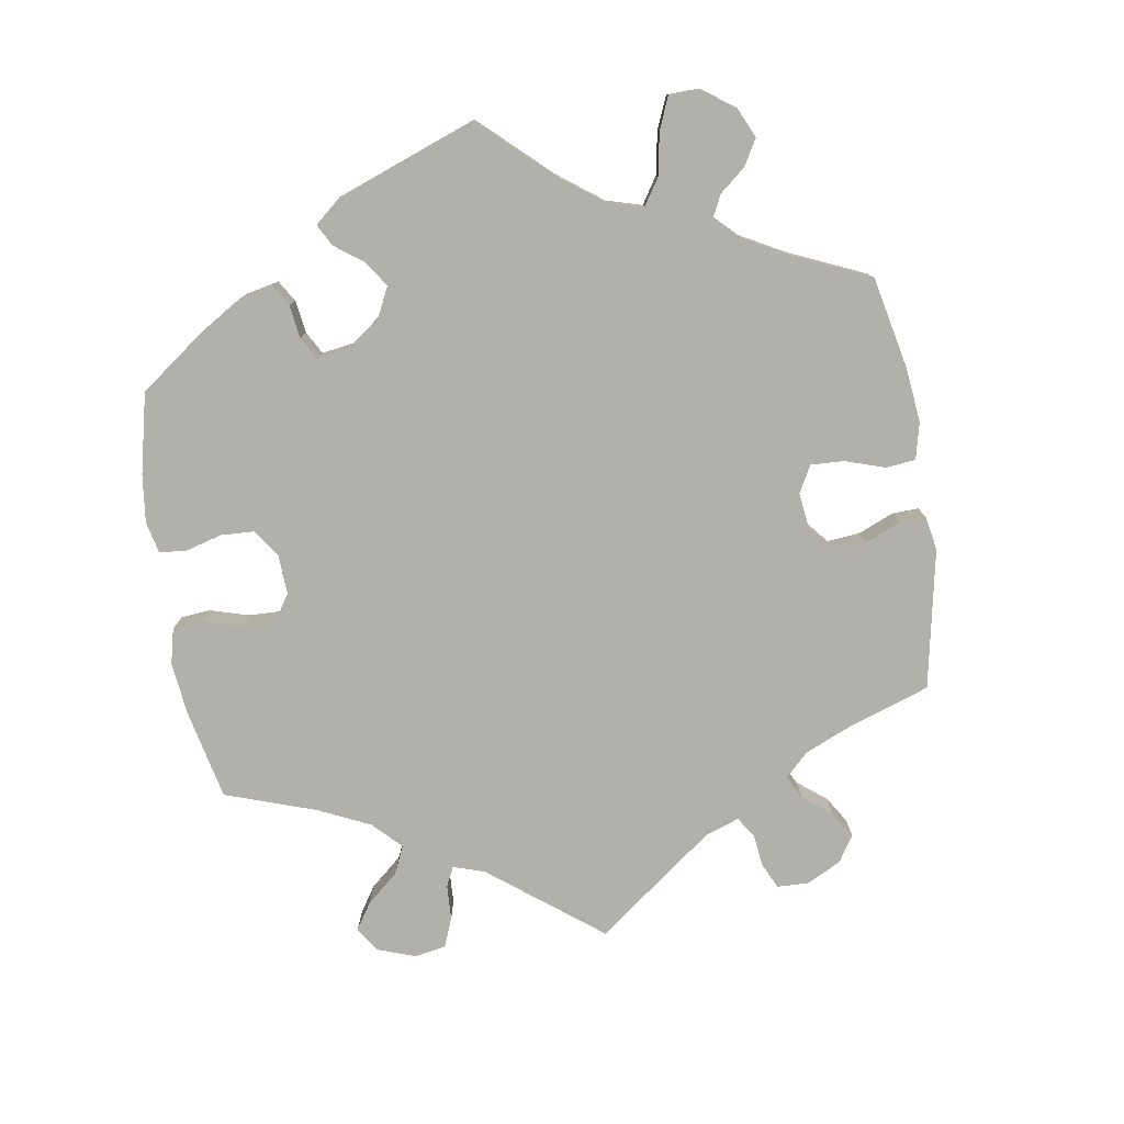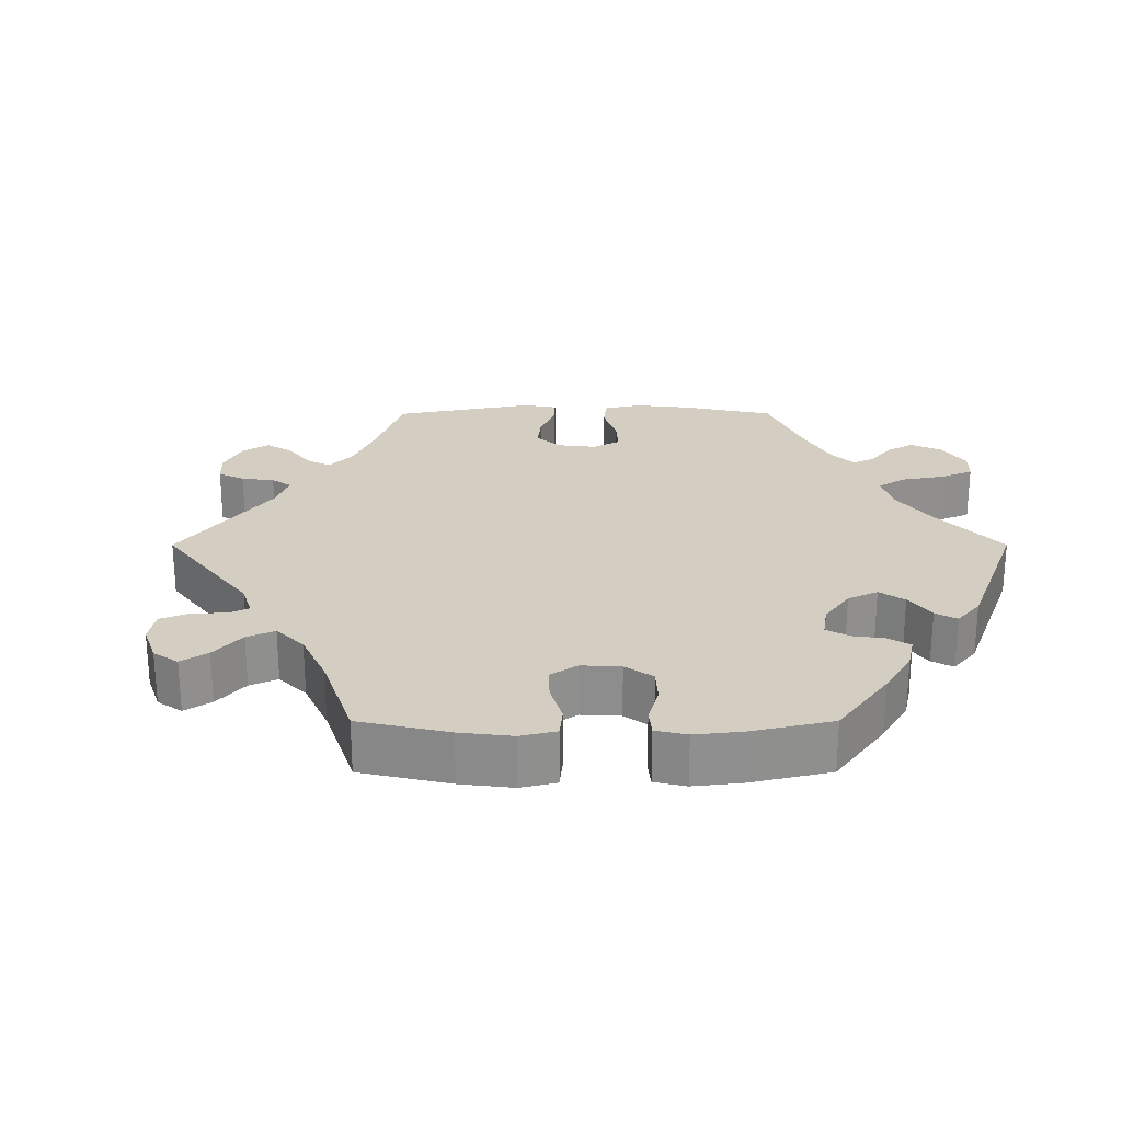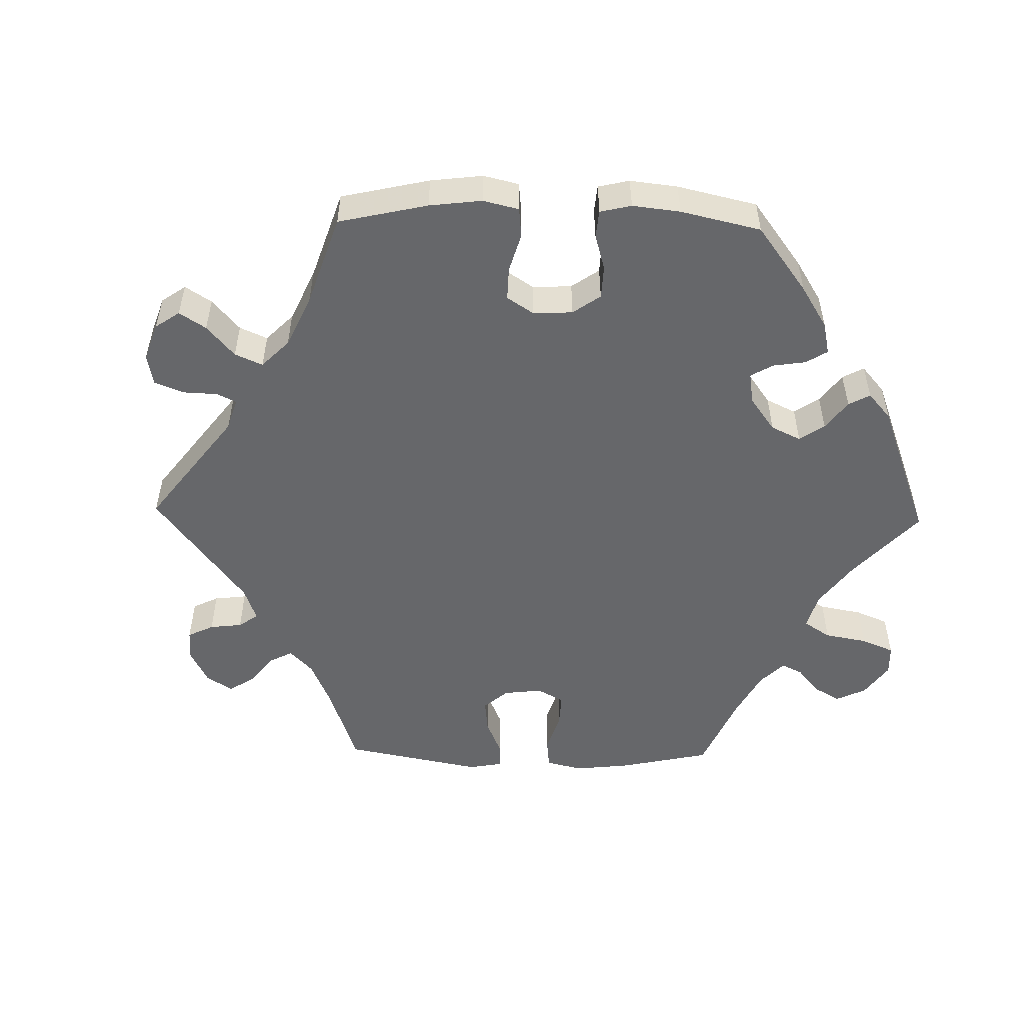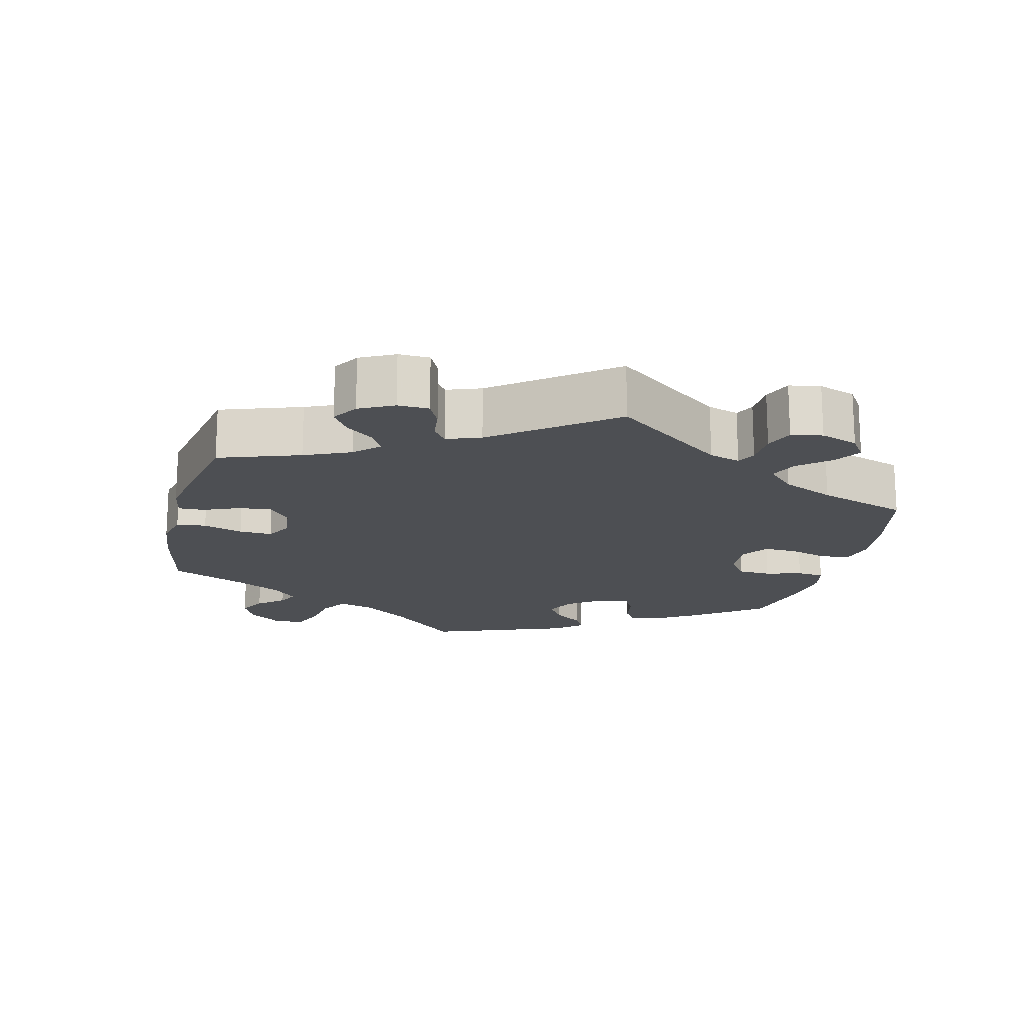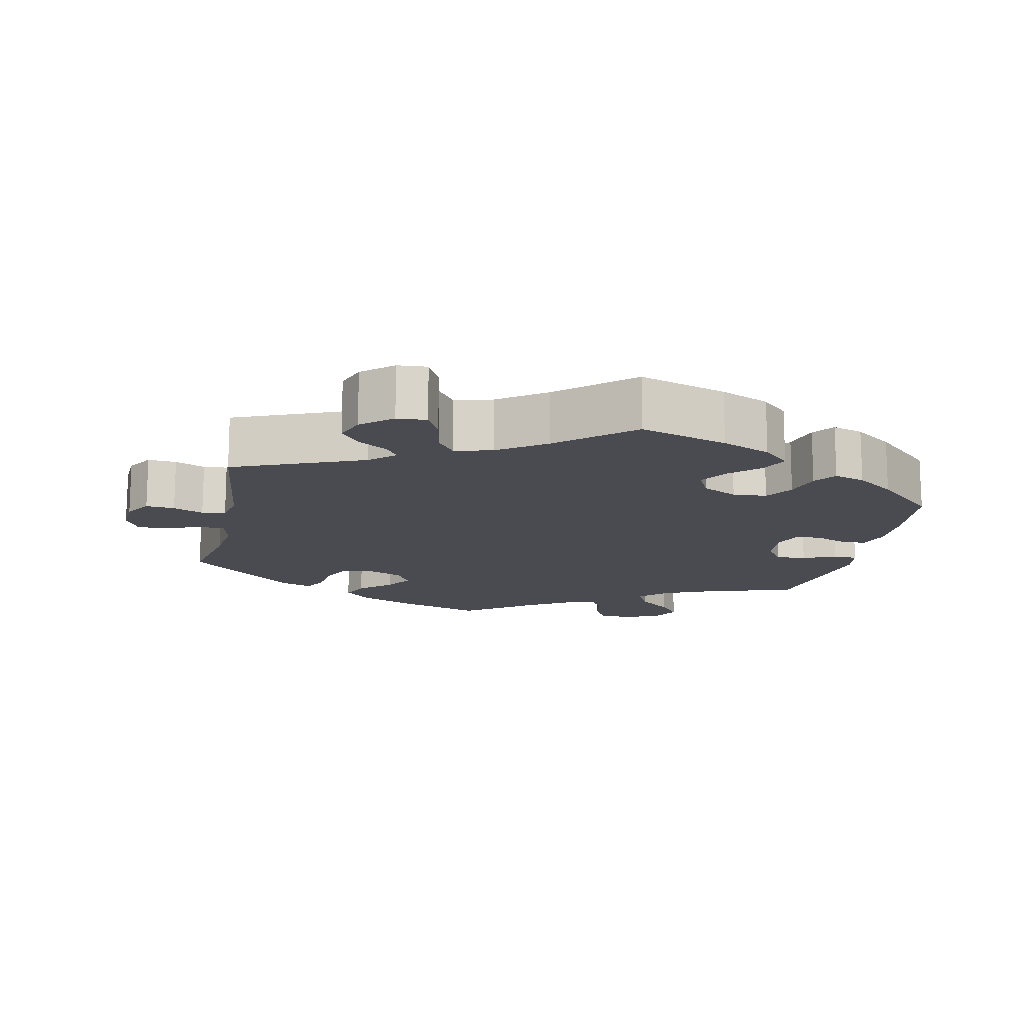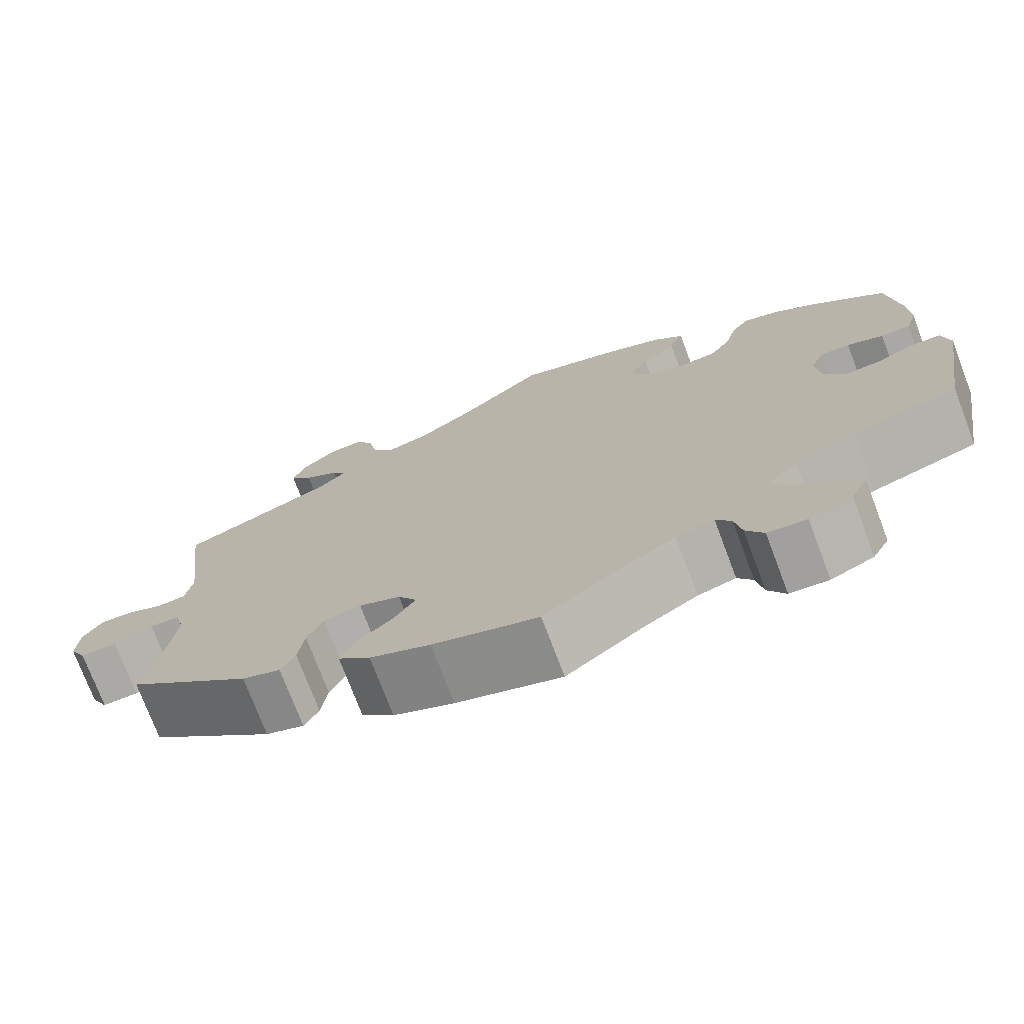
<metadata>
{"format":"obj","ext":"obj","renderer":"f3d","projection":"perspective","resolution":1024,"background":"white","views":[{"elev":-78.5,"azim":128.9,"up":"+Y"},{"elev":25.0,"azim":29.9,"up":"+Y"},{"elev":-52.2,"azim":28.7,"up":"+Y"},{"elev":-17.6,"azim":-73.7,"up":"+Y"},{"elev":-14.5,"azim":-12.2,"up":"+Y"},{"elev":-74.4,"azim":20.7,"up":"+Z"}]}
</metadata>
<code>
v -0.124 0.07 -0.538
v -0.195 0.07 -0.507
v -0.233 0.07 -0.471
v -0.216 0.07 -0.433
v -0.173 0.07 -0.394
v -0.148 0.07 -0.355
v -0.17 0.07 -0.319
v -0.219 0.07 -0.298
v -0.263 0.07 -0.306
v -0.282 0.07 -0.348
v -0.289 0.07 -0.402
v -0.306 0.07 -0.434
v -0.351 0.07 -0.418
v -0.5 0.07 -0.289
v -0.477 0.07 -0.171
v -0.469 0.07 -0.101
v -0.48 0.07 -0.057
v -0.516 0.07 -0.055
v -0.563 0.07 -0.074
v -0.606 0.07 -0.076
v -0.626 0.07 -0.038
v -0.623 0.07 0.016
v -0.6 0.07 0.053
v -0.56 0.07 0.05
v -0.518 0.07 0.032
v -0.485 0.07 0.035
v -0.476 0.07 0.085
v -0.501 0.07 0.288
v -0.321 0.07 0.363
v -0.287 0.07 0.394
v -0.304 0.07 0.419
v -0.345 0.07 0.445
v -0.372 0.07 0.479
v -0.357 0.07 0.521
v -0.315 0.07 0.557
v -0.274 0.07 0.56
v -0.254 0.07 0.521
v -0.243 0.07 0.464
v -0.218 0.07 0.43
v -0.166 0.07 0.444
v -0.101 0.07 0.49
v -0.001 0.07 0.578
v 0.121 0.07 0.54
v 0.189 0.07 0.511
v 0.226 0.07 0.476
v 0.209 0.07 0.438
v 0.168 0.07 0.399
v 0.144 0.07 0.36
v 0.164 0.07 0.32
v 0.213 0.07 0.295
v 0.26 0.07 0.299
v 0.285 0.07 0.338
v 0.298 0.07 0.389
v 0.32 0.07 0.42
v 0.363 0.07 0.407
v 0.417 0.07 0.367
v 0.501 0.07 0.289
v 0.514 0.07 0.174
v 0.516 0.07 0.105
v 0.502 0.07 0.061
v 0.467 0.07 0.06
v 0.424 0.07 0.077
v 0.388 0.07 0.077
v 0.372 0.07 0.036
v 0.378 0.07 -0.022
v 0.404 0.07 -0.06
v 0.446 0.07 -0.057
v 0.492 0.07 -0.037
v 0.526 0.07 -0.038
v 0.535 0.07 -0.086
v 0.501 0.07 -0.289
v 0.376 0.07 -0.328
v 0.305 0.07 -0.359
v 0.268 0.07 -0.395
v 0.288 0.07 -0.434
v 0.334 0.07 -0.473
v 0.364 0.07 -0.512
v 0.344 0.07 -0.549
v 0.293 0.07 -0.572
v 0.247 0.07 -0.568
v 0.226 0.07 -0.532
v 0.218 0.07 -0.486
v 0.2 0.07 -0.459
v 0.155 0.07 -0.471
v 0.095 0.07 -0.508
v 0 0.07 -0.578
v -0.124 0 -0.538
v -0.195 0 -0.507
v -0.233 0 -0.471
v -0.216 0 -0.433
v -0.173 0 -0.394
v -0.148 0 -0.355
v -0.17 0 -0.319
v -0.219 0 -0.298
v -0.263 0 -0.306
v -0.282 0 -0.348
v -0.289 0 -0.402
v -0.306 0 -0.434
v -0.351 0 -0.418
v -0.5 0 -0.289
v -0.477 0 -0.171
v -0.469 0 -0.101
v -0.48 0 -0.057
v -0.516 0 -0.055
v -0.563 0 -0.074
v -0.606 0 -0.076
v -0.626 0 -0.038
v -0.623 0 0.016
v -0.6 0 0.053
v -0.56 0 0.05
v -0.518 0 0.032
v -0.485 0 0.035
v -0.476 0 0.085
v -0.501 0 0.288
v -0.321 0 0.363
v -0.287 0 0.394
v -0.304 0 0.419
v -0.345 0 0.445
v -0.372 0 0.479
v -0.357 0 0.521
v -0.315 0 0.557
v -0.274 0 0.56
v -0.254 0 0.521
v -0.243 0 0.464
v -0.218 0 0.43
v -0.166 0 0.444
v -0.101 0 0.49
v -0.001 0 0.578
v 0.121 0 0.54
v 0.189 0 0.511
v 0.226 0 0.476
v 0.209 0 0.438
v 0.168 0 0.399
v 0.144 0 0.36
v 0.164 0 0.32
v 0.213 0 0.295
v 0.26 0 0.299
v 0.285 0 0.338
v 0.298 0 0.389
v 0.32 0 0.42
v 0.363 0 0.407
v 0.417 0 0.367
v 0.501 0 0.289
v 0.514 0 0.174
v 0.516 0 0.105
v 0.502 0 0.061
v 0.467 0 0.06
v 0.424 0 0.077
v 0.388 0 0.077
v 0.372 0 0.036
v 0.378 0 -0.022
v 0.404 0 -0.06
v 0.446 0 -0.057
v 0.492 0 -0.037
v 0.526 0 -0.038
v 0.535 0 -0.086
v 0.501 0 -0.289
v 0.376 0 -0.328
v 0.305 0 -0.359
v 0.268 0 -0.395
v 0.288 0 -0.434
v 0.334 0 -0.473
v 0.364 0 -0.512
v 0.344 0 -0.549
v 0.293 0 -0.572
v 0.247 0 -0.568
v 0.226 0 -0.532
v 0.218 0 -0.486
v 0.2 0 -0.459
v 0.155 0 -0.471
v 0.095 0 -0.508
v 0 0 -0.578
f 85 86 1 2
f 84 85 2 3
f 83 84 3 4
f 79 80 81 82
f 79 82 83
f 78 79 83
f 75 76 77 78
f 74 75 78 83
f 73 74 83 4
f 69 70 71 72
f 67 68 69 72
f 66 67 72 73
f 65 66 73 4
f 59 60 61 62
f 59 62 63
f 58 59 63
f 57 58 63
f 56 57 63
f 55 56 63 64
f 52 53 54 55
f 51 52 55 64
f 44 45 46 47
f 44 47 48
f 41 42 43 44
f 40 41 44 48
f 39 40 48 49
f 35 36 37 38
f 35 38 39
f 34 35 39
f 31 32 33 34
f 30 31 34 39
f 29 30 39 49
f 27 28 29 49
f 22 23 24 25
f 22 25 26
f 21 22 26
f 18 19 20 21
f 17 18 21 26
f 16 17 26 27
f 12 13 14 15
f 10 11 12 15
f 9 10 15 16
f 8 9 16 27
f 64 65 4 5
f 50 51 64
f 7 8 27 49
f 6 7 49 50
f 64 5 6
f 6 50 64
f 88 87 172 171
f 89 88 171 170
f 90 89 170 169
f 168 167 166 165
f 169 168 165
f 169 165 164
f 164 163 162 161
f 169 164 161 160
f 90 169 160 159
f 158 157 156 155
f 158 155 154 153
f 159 158 153 152
f 90 159 152 151
f 148 147 146 145
f 149 148 145
f 149 145 144
f 149 144 143
f 149 143 142
f 150 149 142 141
f 141 140 139 138
f 150 141 138 137
f 133 132 131 130
f 134 133 130
f 130 129 128 127
f 134 130 127 126
f 135 134 126 125
f 124 123 122 121
f 125 124 121
f 125 121 120
f 120 119 118 117
f 125 120 117 116
f 135 125 116 115
f 135 115 114 113
f 111 110 109 108
f 112 111 108
f 112 108 107
f 107 106 105 104
f 112 107 104 103
f 113 112 103 102
f 101 100 99 98
f 101 98 97 96
f 102 101 96 95
f 113 102 95 94
f 91 90 151 150
f 150 137 136
f 135 113 94 93
f 136 135 93 92
f 92 91 150
f 150 136 92
f 1 87 88 2
f 2 88 89 3
f 3 89 90 4
f 4 90 91 5
f 5 91 92 6
f 6 92 93 7
f 7 93 94 8
f 8 94 95 9
f 9 95 96 10
f 10 96 97 11
f 11 97 98 12
f 12 98 99 13
f 13 99 100 14
f 14 100 101 15
f 15 101 102 16
f 16 102 103 17
f 17 103 104 18
f 18 104 105 19
f 19 105 106 20
f 20 106 107 21
f 21 107 108 22
f 22 108 109 23
f 23 109 110 24
f 24 110 111 25
f 25 111 112 26
f 26 112 113 27
f 27 113 114 28
f 28 114 115 29
f 29 115 116 30
f 30 116 117 31
f 31 117 118 32
f 32 118 119 33
f 33 119 120 34
f 34 120 121 35
f 35 121 122 36
f 36 122 123 37
f 37 123 124 38
f 38 124 125 39
f 39 125 126 40
f 40 126 127 41
f 41 127 128 42
f 42 128 129 43
f 43 129 130 44
f 44 130 131 45
f 45 131 132 46
f 46 132 133 47
f 47 133 134 48
f 48 134 135 49
f 49 135 136 50
f 50 136 137 51
f 51 137 138 52
f 52 138 139 53
f 53 139 140 54
f 54 140 141 55
f 55 141 142 56
f 56 142 143 57
f 57 143 144 58
f 58 144 145 59
f 59 145 146 60
f 60 146 147 61
f 61 147 148 62
f 62 148 149 63
f 63 149 150 64
f 64 150 151 65
f 65 151 152 66
f 66 152 153 67
f 67 153 154 68
f 68 154 155 69
f 69 155 156 70
f 70 156 157 71
f 71 157 158 72
f 72 158 159 73
f 73 159 160 74
f 74 160 161 75
f 75 161 162 76
f 76 162 163 77
f 77 163 164 78
f 78 164 165 79
f 79 165 166 80
f 80 166 167 81
f 81 167 168 82
f 82 168 169 83
f 83 169 170 84
f 84 170 171 85
f 85 171 172 86
f 86 172 87 1

</code>
